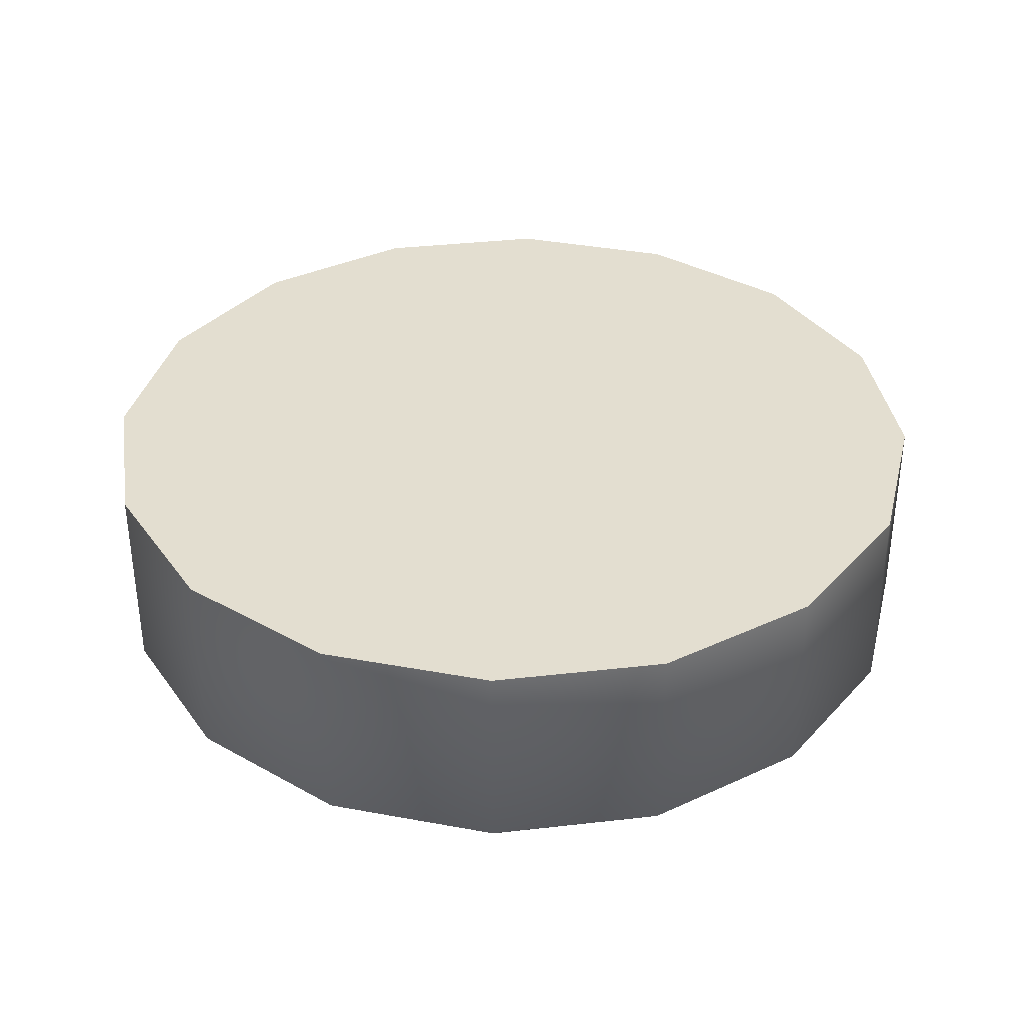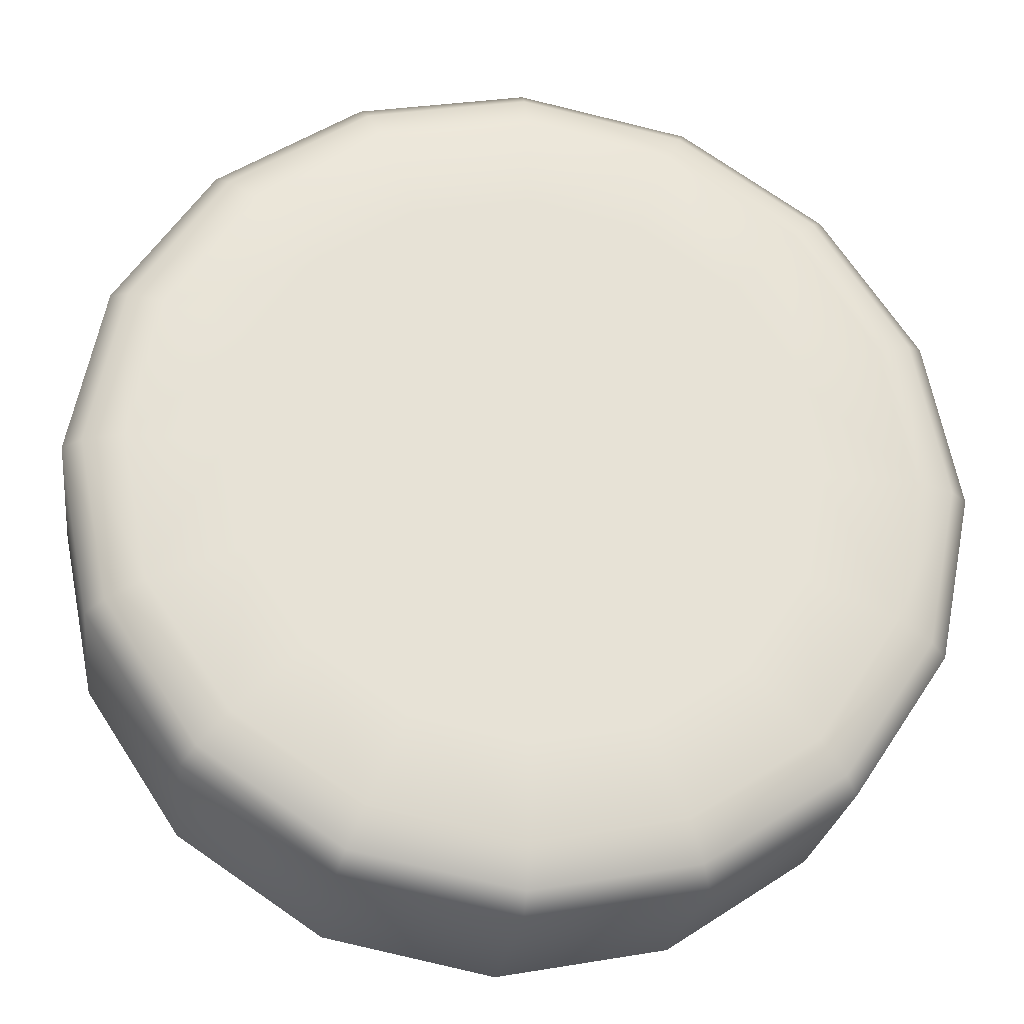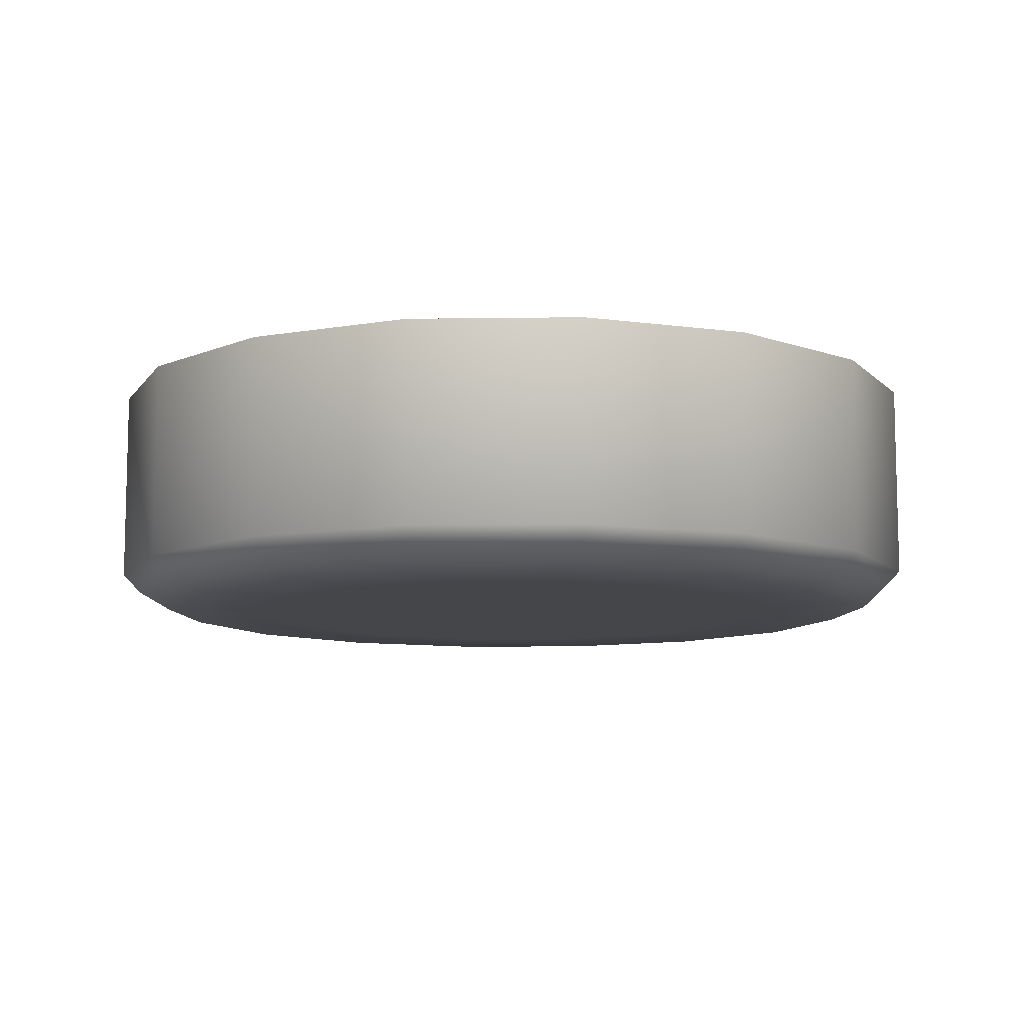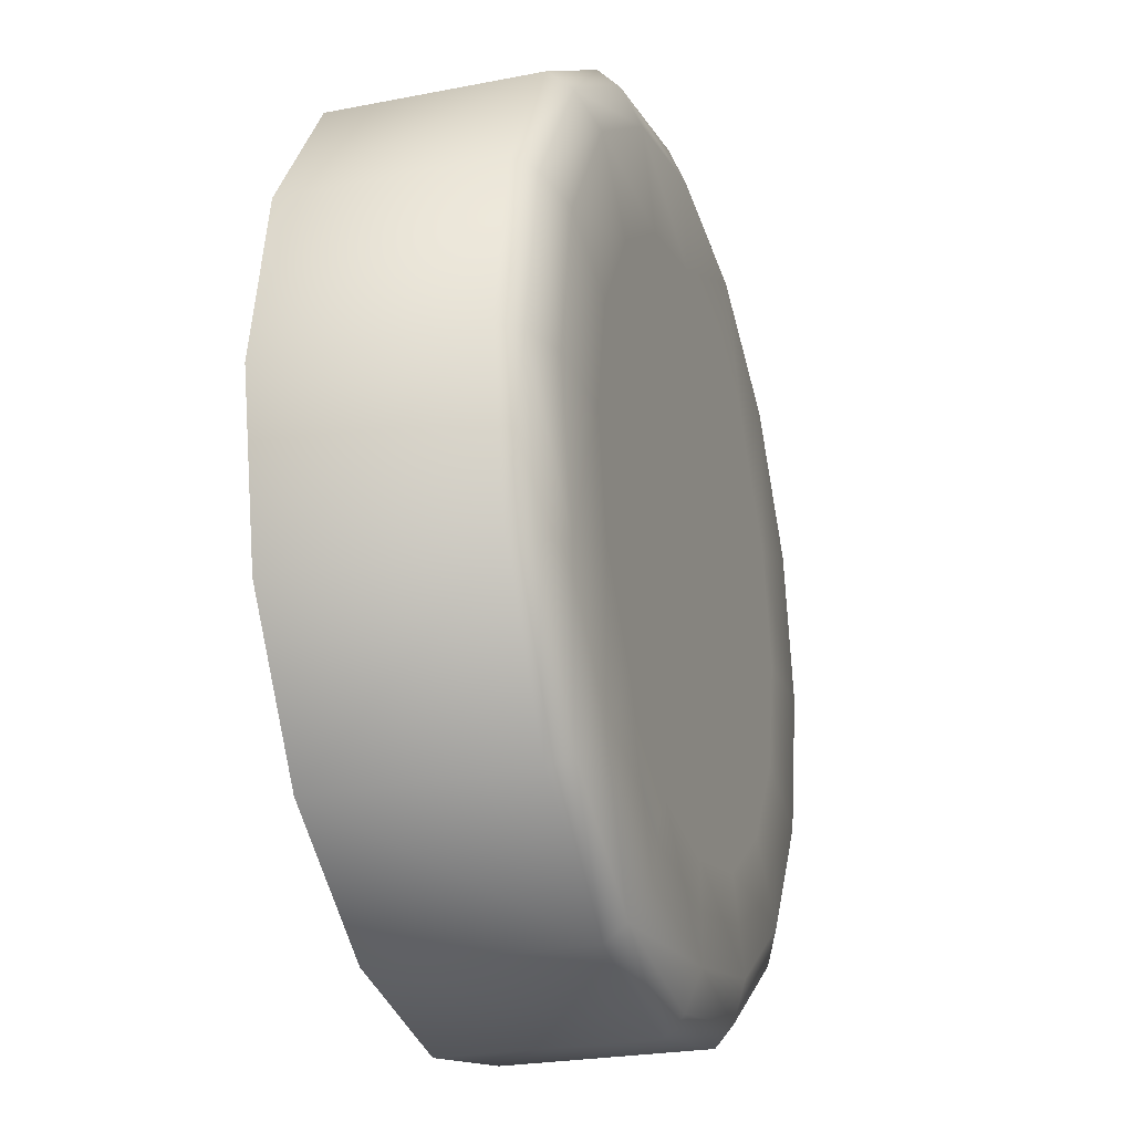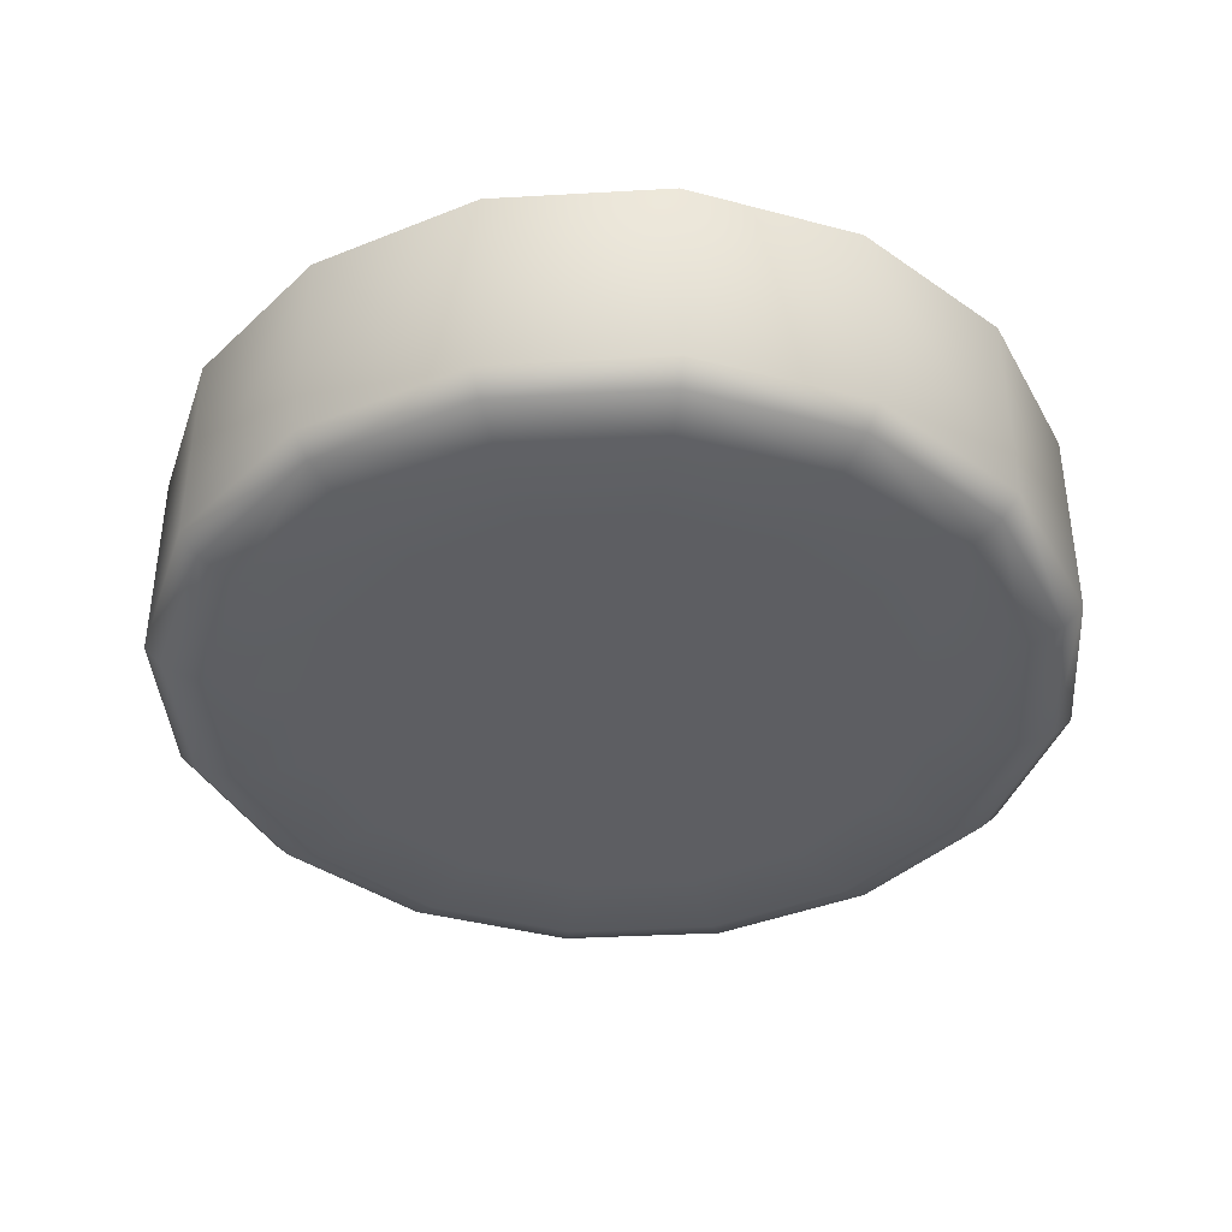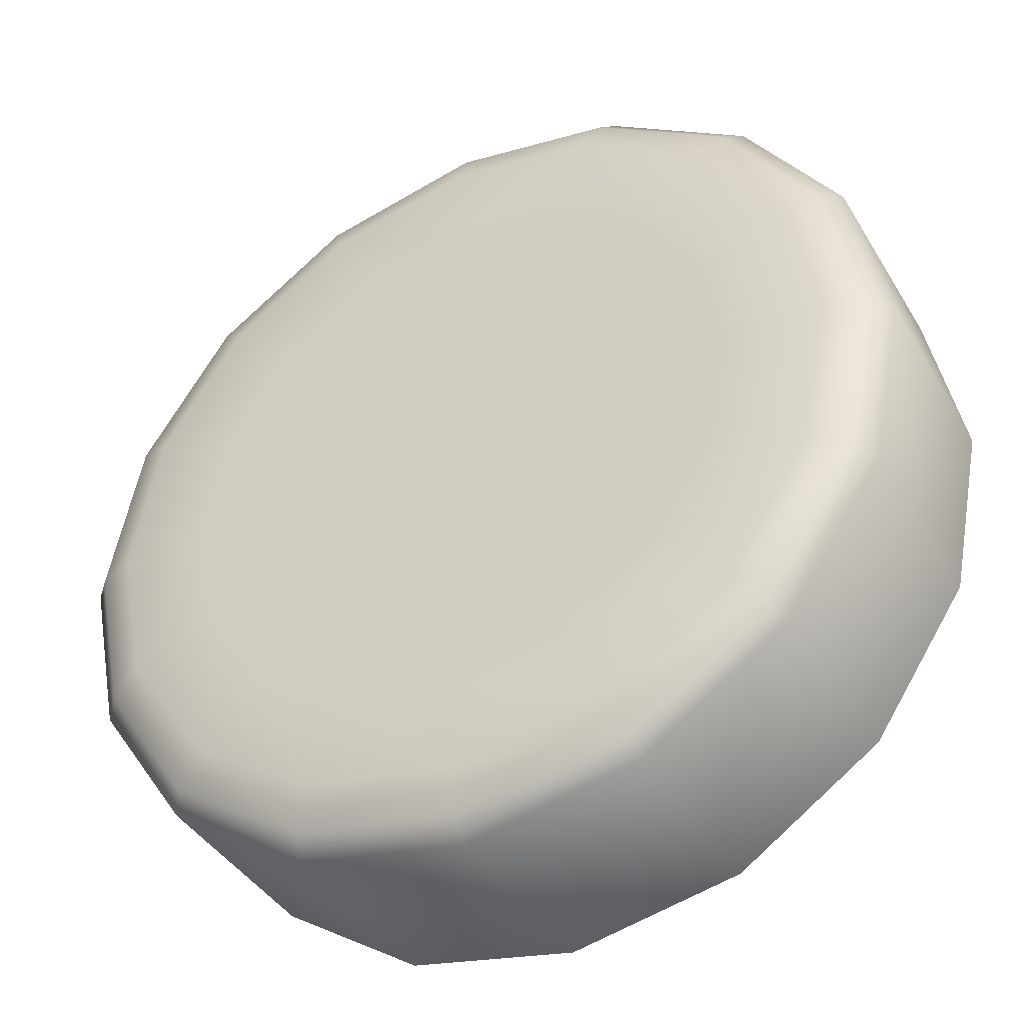
<metadata>
{"format":"obj","ext":"obj","renderer":"f3d","projection":"perspective","resolution":1024,"background":"white","views":[{"elev":35.9,"azim":70.1,"up":"+Z"},{"elev":-25.6,"azim":172.3,"up":"+Y"},{"elev":-9.4,"azim":-9.0,"up":"+Z"},{"elev":-24.4,"azim":107.9,"up":"+Y"},{"elev":-39.2,"azim":150.3,"up":"+Z"},{"elev":-40.8,"azim":-151.6,"up":"+Y"}]}
</metadata>
<code>
v -0.03074 1.721 0.6428
v -0.03592 1.72 0.6428
v -0.02559 1.72 0.6428
v -0.02559 1.72 0.6366
v -0.02121 1.717 0.6428
v -0.01885 1.713 0.636
v -0.02121 1.717 0.6366
v -0.0183 1.713 0.6366
v -0.0183 1.713 0.6428
v -0.01727 1.708 0.6428
v -0.0183 1.703 0.6428
v -0.02121 1.698 0.6428
v -0.02559 1.695 0.6428
v -0.02559 1.695 0.6366
v -0.02121 1.698 0.6366
v -0.0183 1.703 0.6366
v -0.03074 1.695 0.636
v -0.0258 1.696 0.636
v -0.03592 1.695 0.6428
v -0.03074 1.694 0.6428
v -0.04321 1.703 0.6428
v -0.04028 1.698 0.6428
v -0.03074 1.708 0.6428
v -0.04424 1.708 0.6428
v -0.04028 1.698 0.6366
v -0.03592 1.695 0.6366
v -0.04321 1.713 0.6366
v -0.04321 1.713 0.6428
v -0.04028 1.717 0.6366
v -0.04266 1.713 0.636
v -0.04028 1.717 0.6428
v -0.03592 1.72 0.6366
v -0.03567 1.72 0.636
v -0.03986 1.717 0.636
v -0.03074 1.721 0.6366
v -0.02627 1.719 0.6355
v -0.03902 1.716 0.6355
v -0.04424 1.708 0.6366
v -0.04321 1.703 0.6366
v -0.04365 1.708 0.636
v -0.04266 1.703 0.636
v -0.03074 1.694 0.6366
v -0.01727 1.708 0.6366
v -0.01786 1.708 0.636
v -0.01885 1.703 0.636
v -0.02163 1.717 0.636
v -0.0258 1.72 0.636
v -0.03074 1.721 0.636
v -0.03074 1.72 0.6355
v -0.0352 1.719 0.6355
v -0.03885 1.711 0.6355
v -0.04155 1.712 0.6355
v -0.04243 1.708 0.6355
v -0.03902 1.7 0.6355
v -0.03986 1.699 0.636
v -0.03567 1.696 0.636
v -0.0352 1.697 0.6355
v -0.03074 1.696 0.6355
v -0.03074 1.699 0.6355
v -0.02741 1.7 0.6355
v -0.02163 1.699 0.636
v -0.0225 1.7 0.6355
v -0.01995 1.703 0.6355
v -0.0225 1.716 0.6355
v -0.02741 1.716 0.6355
v -0.03074 1.717 0.6355
v -0.03695 1.714 0.6355
v -0.03659 1.708 0.6355
v -0.04155 1.703 0.6355
v -0.0395 1.708 0.6355
v -0.03411 1.7 0.6355
v -0.02627 1.697 0.6355
v -0.02456 1.702 0.6355
v -0.01908 1.708 0.6355
v -0.02266 1.711 0.6355
v -0.01995 1.712 0.6355
v -0.02199 1.708 0.6355
v -0.03074 1.702 0.6355
v -0.03299 1.702 0.6355
v -0.03615 1.71 0.6355
v -0.03615 1.706 0.6355
v -0.02534 1.71 0.6355
v -0.02492 1.708 0.6355
v -0.03074 1.708 0.6355
v -0.03299 1.713 0.6355
v -0.03489 1.704 0.6355
v -0.02852 1.702 0.6355
v -0.02534 1.706 0.6355
v -0.02266 1.704 0.6355
v -0.02663 1.704 0.6355
v -0.03489 1.712 0.6355
v -0.03411 1.716 0.6355
v -0.03074 1.714 0.6355
v -0.03695 1.702 0.6355
v -0.03885 1.704 0.6355
v -0.02663 1.712 0.6355
v -0.02852 1.713 0.6355
v -0.02456 1.714 0.6355
f 1 23 3
f 1 2 23
f 1 35 32 2
f 3 23 5
f 3 4 35 1
f 5 23 9
f 5 7 4 3
f 8 6 46 7
f 10 23 11
f 9 8 7 5
f 9 10 43 8
f 9 23 10
f 11 23 12
f 11 16 43 10
f 12 15 16 11
f 12 13 14 15
f 12 23 13
f 15 61 45 16
f 13 20 42 14
f 13 23 20
f 14 18 61 15
f 20 19 26 42
f 42 17 18 14
f 23 19 20
f 23 22 19
f 23 21 22
f 23 24 21
f 23 28 24
f 23 2 31
f 25 55 56 26
f 22 25 26 19
f 22 21 39 25
f 24 38 39 21
f 27 28 31 29
f 27 30 40 38
f 29 34 30 27
f 31 28 23
f 31 2 32 29
f 28 27 38 24
f 32 33 34 29
f 35 48 33 32
f 47 36 49 48
f 4 47 48 35
f 4 7 46 47
f 33 50 37 34
f 38 40 41 39
f 30 52 53 40
f 39 41 55 25
f 26 56 17 42
f 55 54 57 56
f 43 44 6 8
f 16 45 44 43
f 46 64 36 47
f 48 49 50 33
f 37 67 51 52
f 34 37 52 30
f 40 53 69 41
f 41 69 54 55
f 56 57 58 17
f 58 72 18 17
f 58 59 60 72
f 18 72 62 61
f 62 73 89 63
f 61 62 63 45
f 63 74 44 45
f 63 89 77 74
f 6 76 64 46
f 6 44 74 76
f 76 75 98 64
f 64 98 65 36
f 36 65 66 49
f 66 92 50 49
f 66 65 97 93
f 50 92 67 37
f 51 67 91 80
f 51 70 53 52
f 95 70 68 81
f 95 94 54 69
f 69 53 70 95
f 54 94 71 57
f 57 71 59 58
f 72 60 73 62
f 74 77 75 76
f 77 83 82 75
f 77 89 88 83
f 78 79 84
f 78 59 71 79
f 80 68 70 51
f 80 91 84
f 83 88 84
f 84 87 78
f 84 68 80
f 84 81 68
f 84 86 81
f 84 82 83
f 84 97 96
f 84 91 85
f 84 88 90
f 79 86 84
f 71 94 86 79
f 59 78 87 60
f 90 87 84
f 90 88 89 73
f 87 90 73 60
f 85 93 84
f 85 91 67 92
f 93 85 92 66
f 93 97 84
f 81 86 94 95
f 96 82 84
f 96 97 65 98
f 82 96 98 75

</code>
